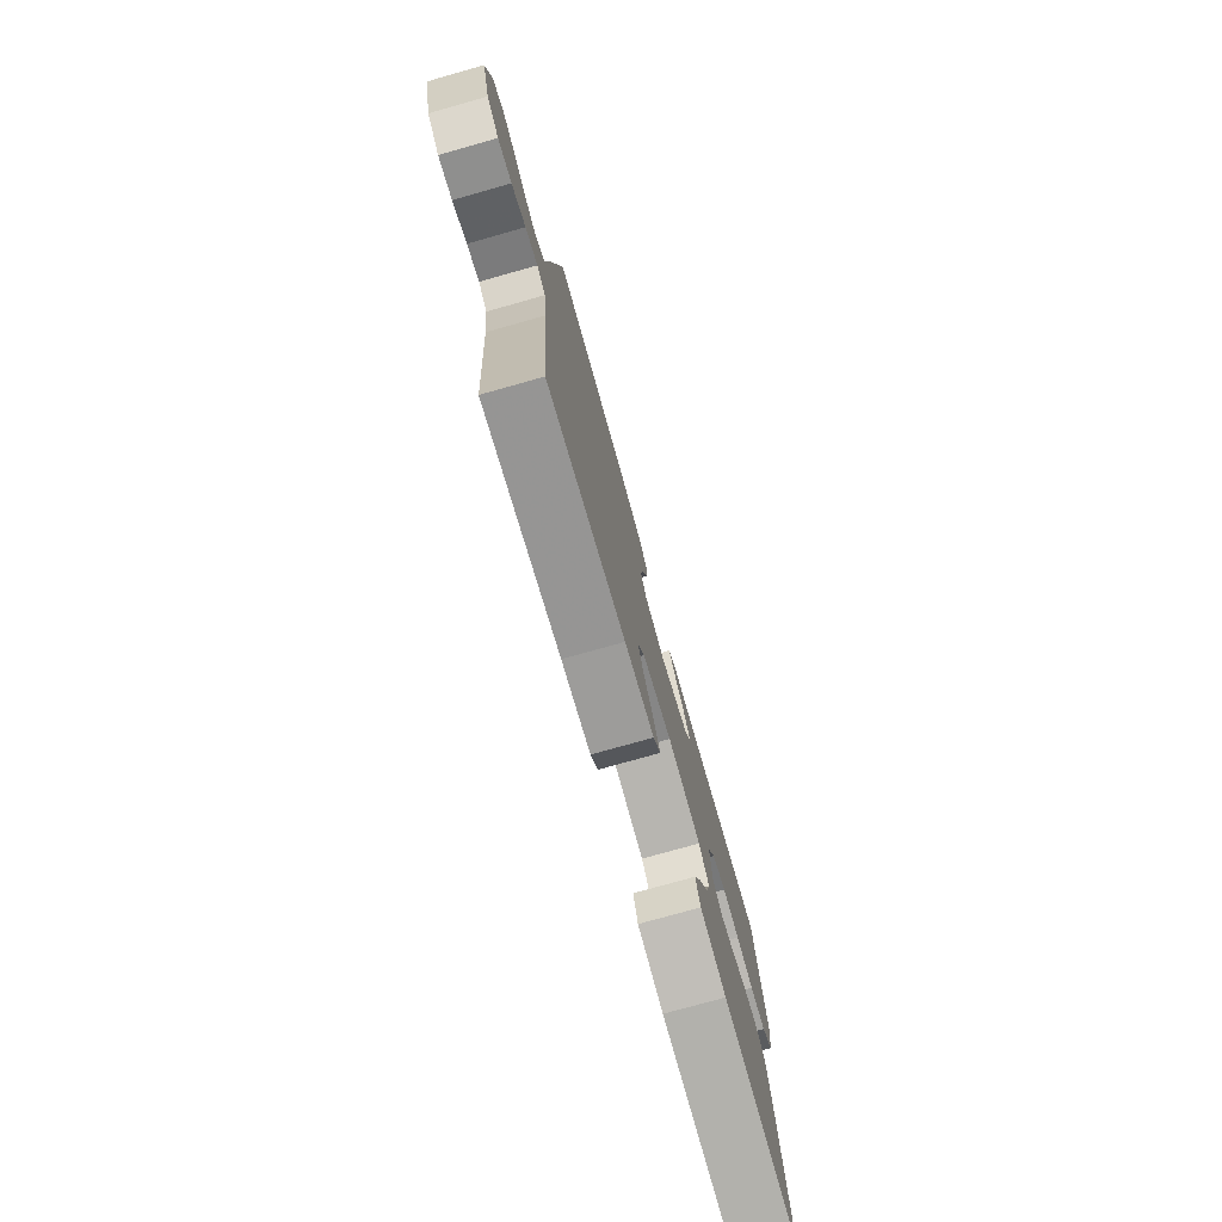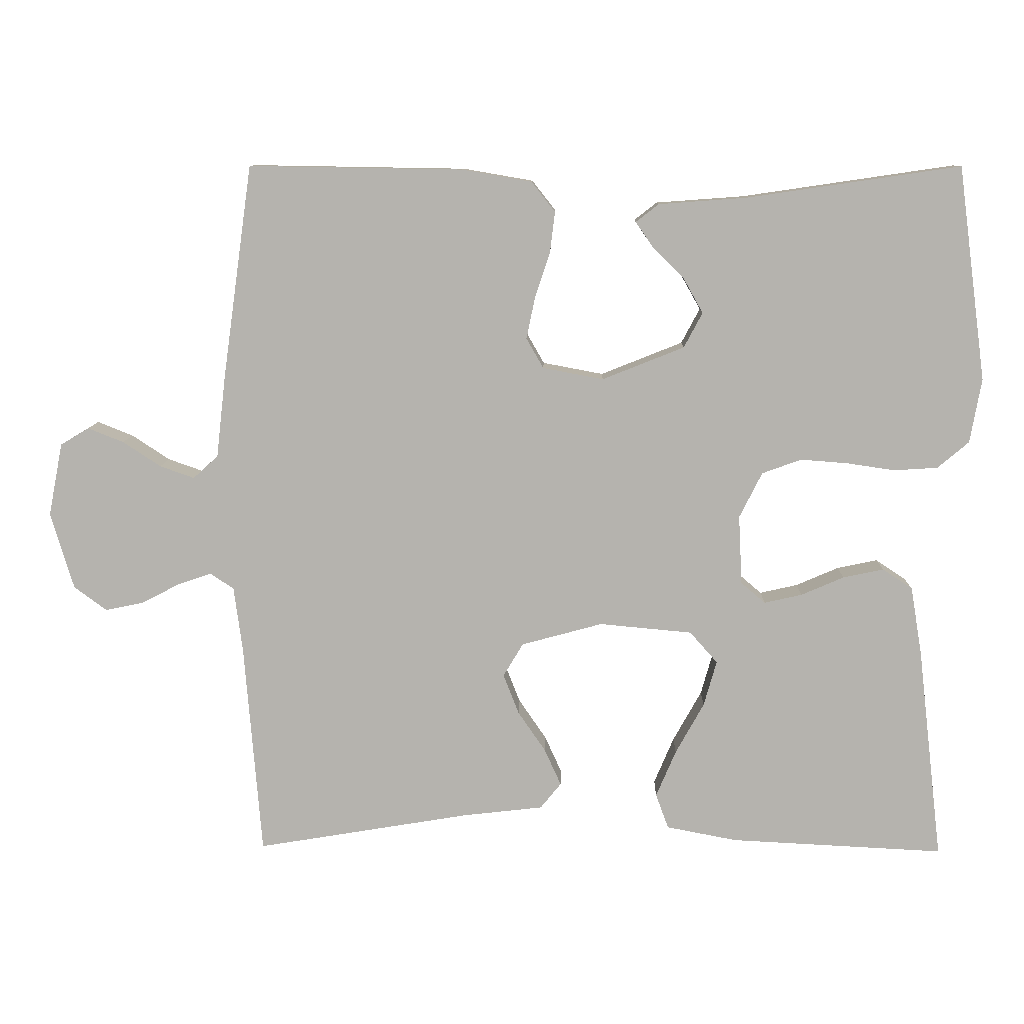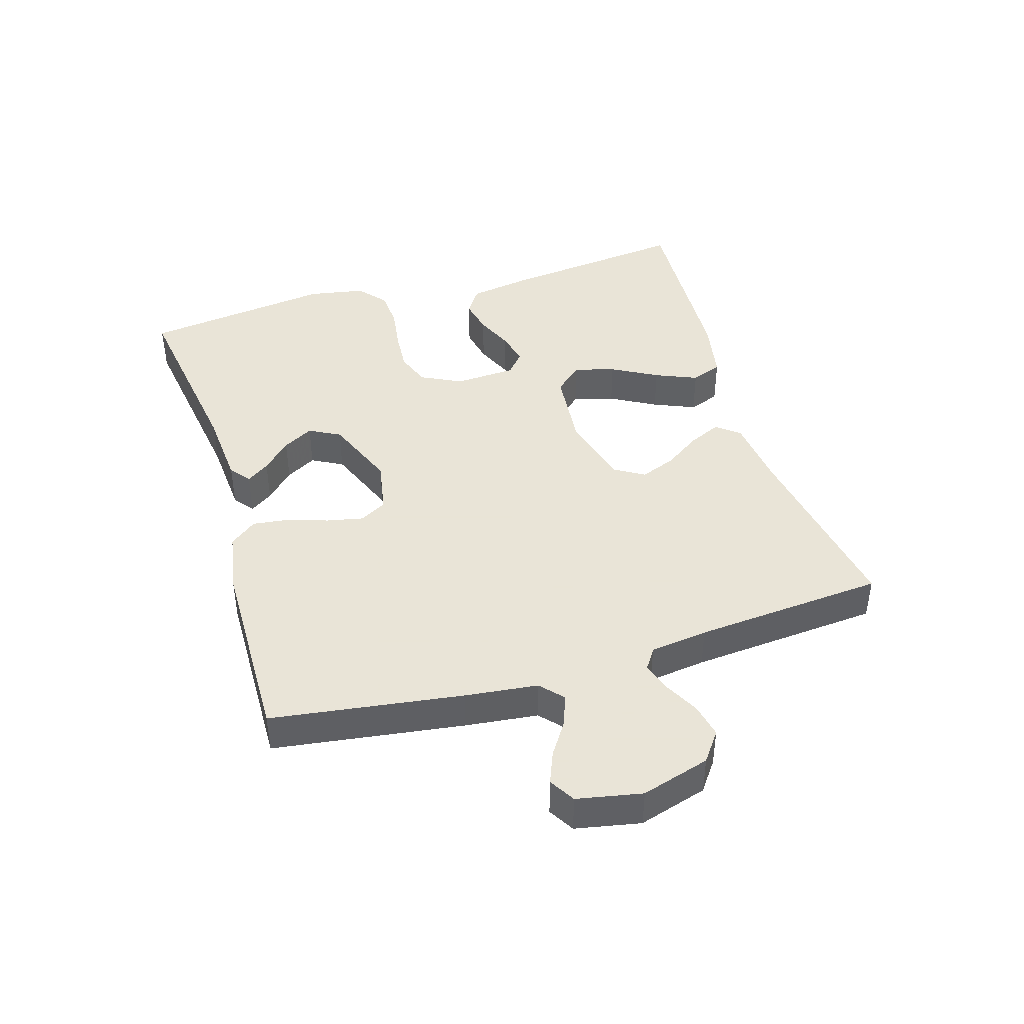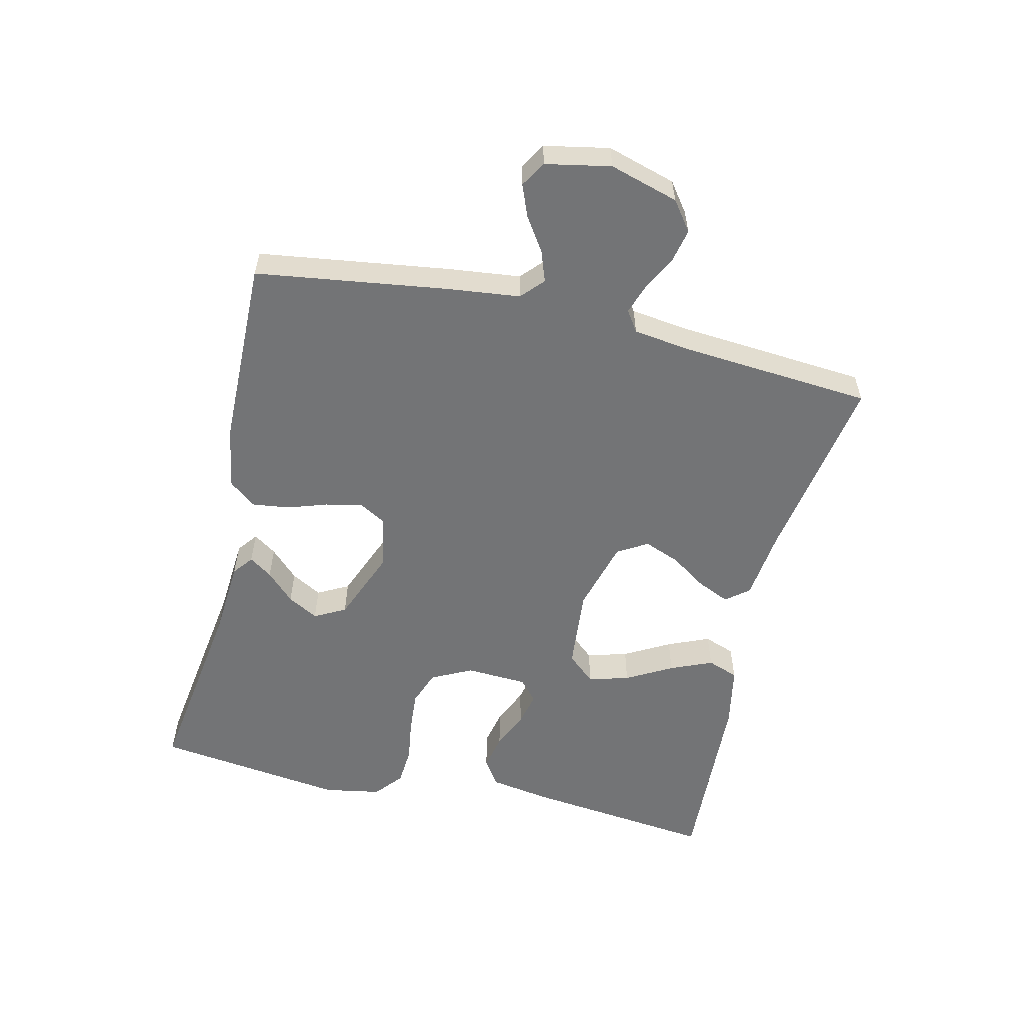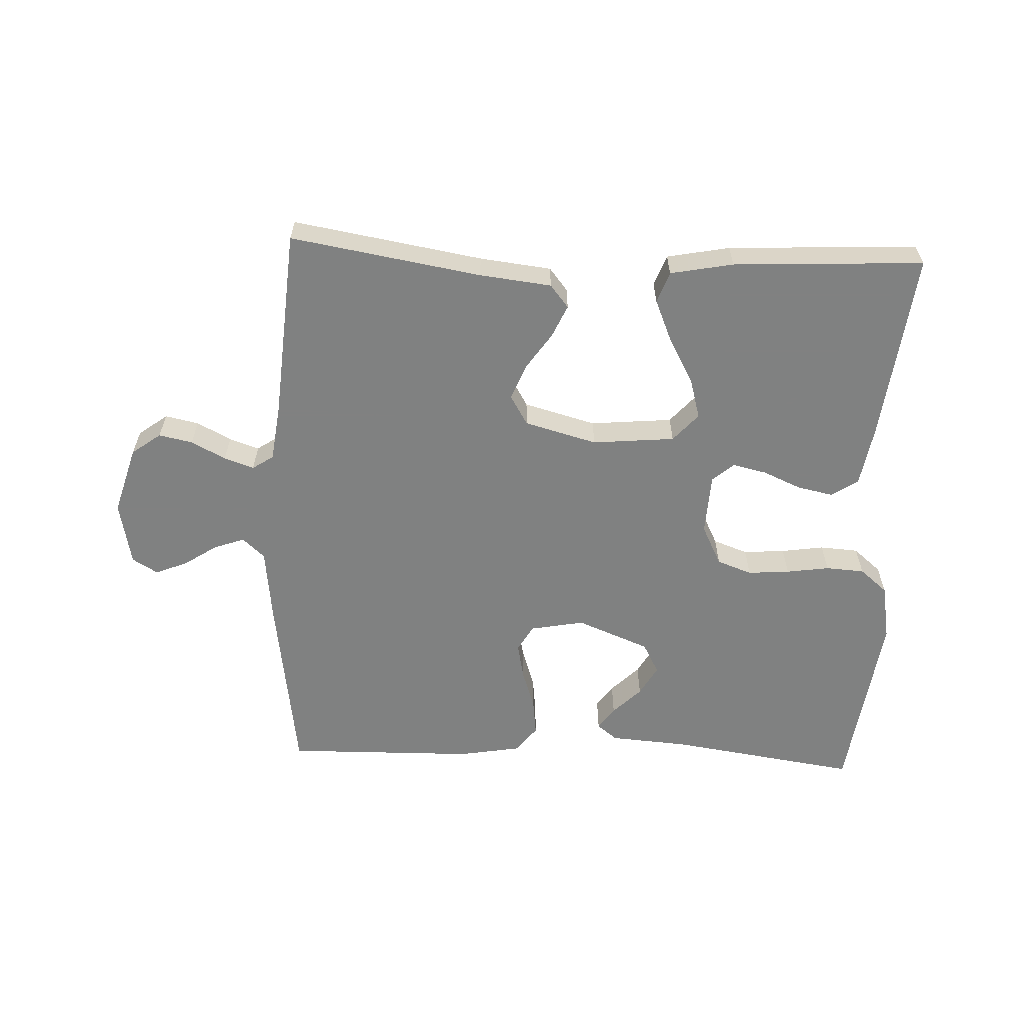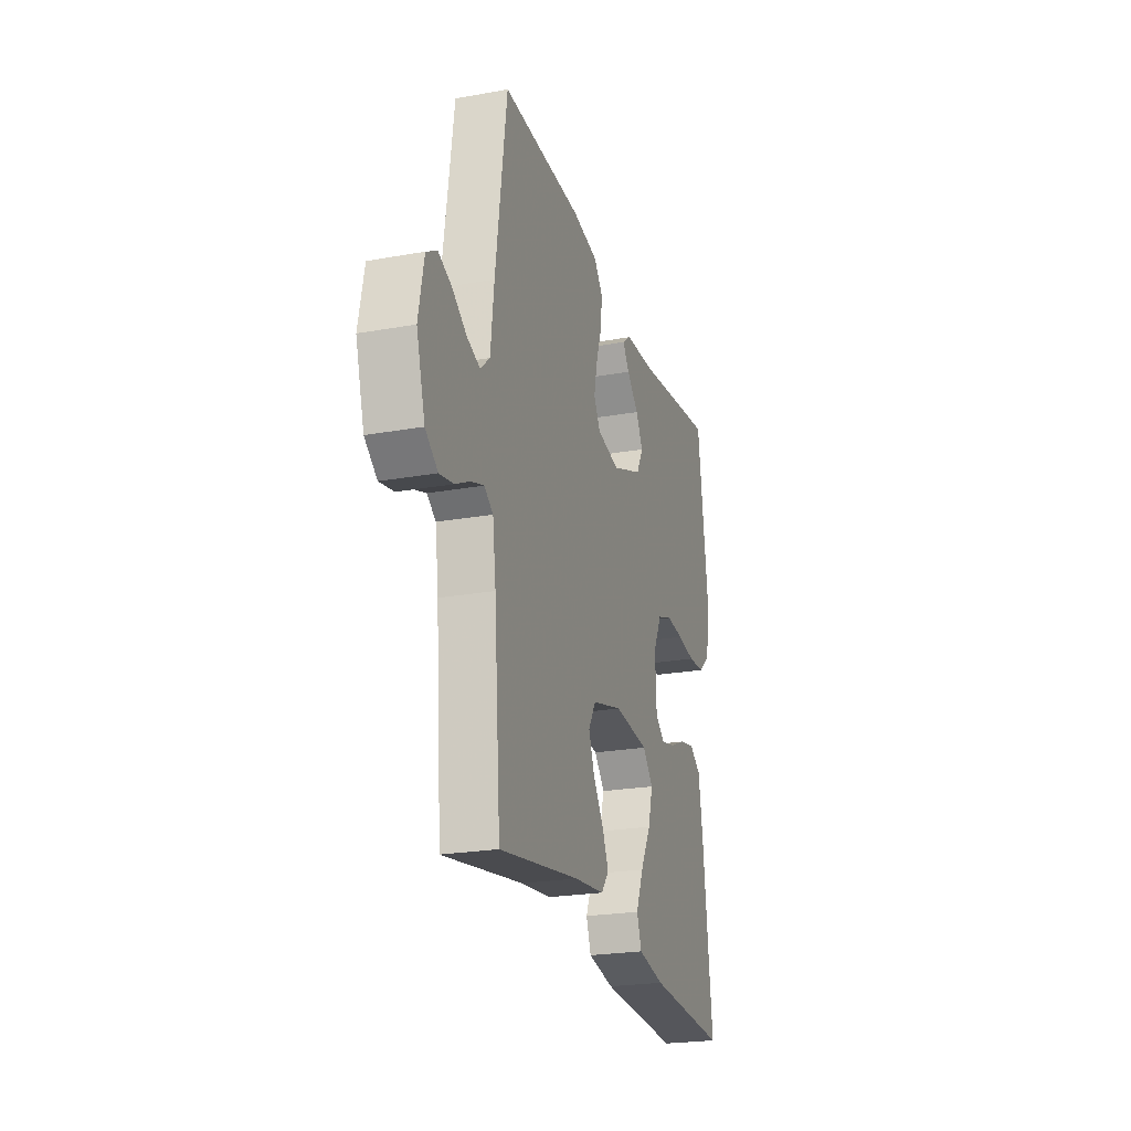
<metadata>
{"format":"obj","ext":"obj","renderer":"f3d","projection":"perspective","resolution":1024,"background":"white","views":[{"elev":-76.3,"azim":105.7,"up":"+Z"},{"elev":9.8,"azim":-178.6,"up":"+Z"},{"elev":42.8,"azim":73.2,"up":"+Y"},{"elev":-56.2,"azim":76.9,"up":"+Y"},{"elev":-60.3,"azim":177.6,"up":"+Y"},{"elev":-23.5,"azim":106.8,"up":"+Z"}]}
</metadata>
<code>
v 0.5 0.07 -0.5
v 0.2 0.07 -0.45
v 0.087 0.07 -0.437
v 0.058 0.07 -0.401
v 0.081 0.07 -0.35
v 0.12 0.07 -0.293
v 0.142 0.07 -0.237
v 0.114 0.07 -0.19
v 0 0.07 -0.159
v -0.13 0.07 -0.171
v -0.169 0.07 -0.215
v -0.151 0.07 -0.279
v -0.111 0.07 -0.351
v -0.083 0.07 -0.417
v -0.101 0.07 -0.466
v -0.2 0.07 -0.485
v -0.5 0.07 -0.5
v -0.465 0.07 -0.2
v -0.449 0.07 -0.104
v -0.407 0.07 -0.076
v -0.35 0.07 -0.088
v -0.29 0.07 -0.114
v -0.237 0.07 -0.126
v -0.203 0.07 -0.097
v -0.198 0.07 0
v -0.23 0.07 0.064
v -0.285 0.07 0.084
v -0.351 0.07 0.079
v -0.419 0.07 0.069
v -0.48 0.07 0.073
v -0.524 0.07 0.11
v -0.54 0.07 0.2
v -0.5 0.07 0.5
v -0.2 0.07 0.456
v -0.077 0.07 0.447
v -0.045 0.07 0.422
v -0.07 0.07 0.386
v -0.114 0.07 0.342
v -0.141 0.07 0.294
v -0.115 0.07 0.245
v 0 0.07 0.199
v 0.085 0.07 0.215
v 0.109 0.07 0.257
v 0.097 0.07 0.315
v 0.076 0.07 0.378
v 0.069 0.07 0.436
v 0.102 0.07 0.478
v 0.2 0.07 0.495
v 0.5 0.07 0.5
v 0.542 0.07 0.2
v 0.555 0.07 0.086
v 0.59 0.07 0.054
v 0.638 0.07 0.071
v 0.691 0.07 0.106
v 0.741 0.07 0.126
v 0.781 0.07 0.102
v 0.801 0.07 0
v 0.769 0.07 -0.108
v 0.723 0.07 -0.142
v 0.67 0.07 -0.131
v 0.616 0.07 -0.103
v 0.569 0.07 -0.087
v 0.536 0.07 -0.109
v 0.524 0.07 -0.2
v 0.5 0 -0.5
v 0.2 0 -0.45
v 0.087 0 -0.437
v 0.058 0 -0.401
v 0.081 0 -0.35
v 0.12 0 -0.293
v 0.142 0 -0.237
v 0.114 0 -0.19
v 0 0 -0.159
v -0.13 0 -0.171
v -0.169 0 -0.215
v -0.151 0 -0.279
v -0.111 0 -0.351
v -0.083 0 -0.417
v -0.101 0 -0.466
v -0.2 0 -0.485
v -0.5 0 -0.5
v -0.465 0 -0.2
v -0.449 0 -0.104
v -0.407 0 -0.076
v -0.35 0 -0.088
v -0.29 0 -0.114
v -0.237 0 -0.126
v -0.203 0 -0.097
v -0.198 0 0
v -0.23 0 0.064
v -0.285 0 0.084
v -0.351 0 0.079
v -0.419 0 0.069
v -0.48 0 0.073
v -0.524 0 0.11
v -0.54 0 0.2
v -0.5 0 0.5
v -0.2 0 0.456
v -0.077 0 0.447
v -0.045 0 0.422
v -0.07 0 0.386
v -0.114 0 0.342
v -0.141 0 0.294
v -0.115 0 0.245
v 0 0 0.199
v 0.085 0 0.215
v 0.109 0 0.257
v 0.097 0 0.315
v 0.076 0 0.378
v 0.069 0 0.436
v 0.102 0 0.478
v 0.2 0 0.495
v 0.5 0 0.5
v 0.542 0 0.2
v 0.555 0 0.086
v 0.59 0 0.054
v 0.638 0 0.071
v 0.691 0 0.106
v 0.741 0 0.126
v 0.781 0 0.102
v 0.801 0 0
v 0.769 0 -0.108
v 0.723 0 -0.142
v 0.67 0 -0.131
v 0.616 0 -0.103
v 0.569 0 -0.087
v 0.536 0 -0.109
v 0.524 0 -0.2
f 58 59 60 61
f 58 61 62
f 57 58 62
f 56 57 62
f 53 54 55 56
f 52 53 56 62
f 51 52 62 63
f 44 45 46 47
f 43 44 47 48
f 35 36 37 38
f 34 35 38 39
f 33 34 39
f 32 33 39 40
f 28 29 30 31
f 27 28 31 32
f 26 27 32 40
f 19 20 21 22
f 19 22 23
f 18 19 23
f 17 18 23
f 16 17 23 24
f 12 13 14 15
f 11 12 15 16
f 3 4 5 6
f 2 3 6 7
f 64 1 2 7
f 63 64 7 8
f 51 63 8 9
f 50 51 9 10
f 43 48 49 50
f 42 43 50 10
f 41 42 10 11
f 25 26 40 41
f 25 41 11
f 11 16 24 25
f 125 124 123 122
f 126 125 122
f 126 122 121
f 126 121 120
f 120 119 118 117
f 126 120 117 116
f 127 126 116 115
f 111 110 109 108
f 112 111 108 107
f 102 101 100 99
f 103 102 99 98
f 103 98 97
f 104 103 97 96
f 95 94 93 92
f 96 95 92 91
f 104 96 91 90
f 86 85 84 83
f 87 86 83
f 87 83 82
f 87 82 81
f 88 87 81 80
f 79 78 77 76
f 80 79 76 75
f 70 69 68 67
f 71 70 67 66
f 71 66 65 128
f 72 71 128 127
f 73 72 127 115
f 74 73 115 114
f 114 113 112 107
f 74 114 107 106
f 75 74 106 105
f 105 104 90 89
f 75 105 89
f 89 88 80 75
f 1 65 66 2
f 2 66 67 3
f 3 67 68 4
f 4 68 69 5
f 5 69 70 6
f 6 70 71 7
f 7 71 72 8
f 8 72 73 9
f 9 73 74 10
f 10 74 75 11
f 11 75 76 12
f 12 76 77 13
f 13 77 78 14
f 14 78 79 15
f 15 79 80 16
f 16 80 81 17
f 17 81 82 18
f 18 82 83 19
f 19 83 84 20
f 20 84 85 21
f 21 85 86 22
f 22 86 87 23
f 23 87 88 24
f 24 88 89 25
f 25 89 90 26
f 26 90 91 27
f 27 91 92 28
f 28 92 93 29
f 29 93 94 30
f 30 94 95 31
f 31 95 96 32
f 32 96 97 33
f 33 97 98 34
f 34 98 99 35
f 35 99 100 36
f 36 100 101 37
f 37 101 102 38
f 38 102 103 39
f 39 103 104 40
f 40 104 105 41
f 41 105 106 42
f 42 106 107 43
f 43 107 108 44
f 44 108 109 45
f 45 109 110 46
f 46 110 111 47
f 47 111 112 48
f 48 112 113 49
f 49 113 114 50
f 50 114 115 51
f 51 115 116 52
f 52 116 117 53
f 53 117 118 54
f 54 118 119 55
f 55 119 120 56
f 56 120 121 57
f 57 121 122 58
f 58 122 123 59
f 59 123 124 60
f 60 124 125 61
f 61 125 126 62
f 62 126 127 63
f 63 127 128 64
f 64 128 65 1

</code>
